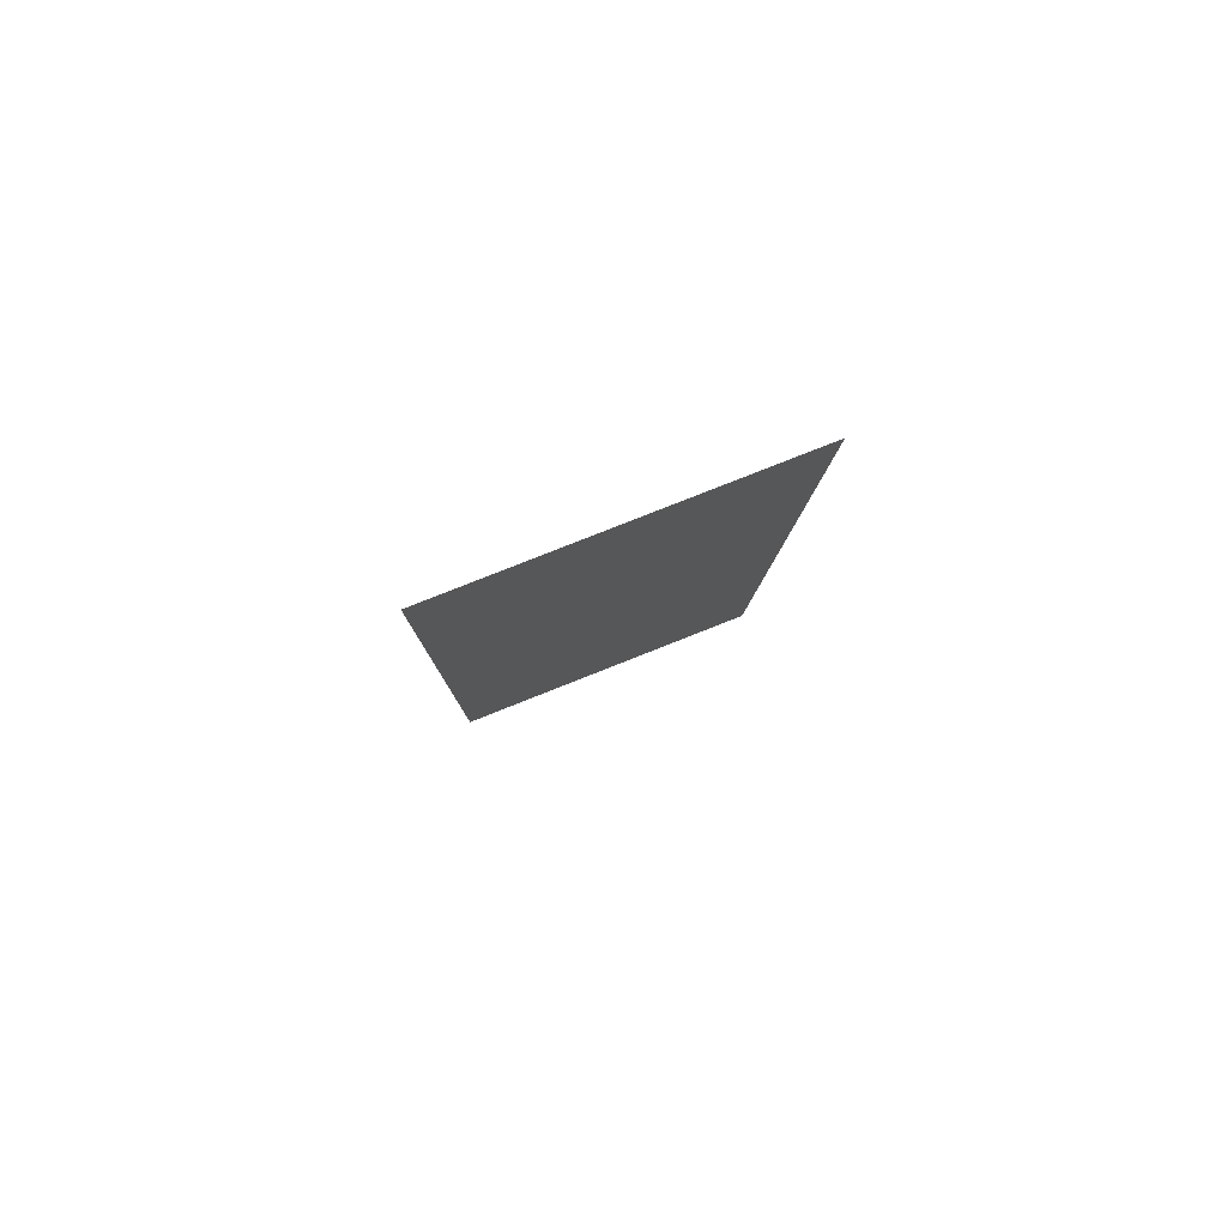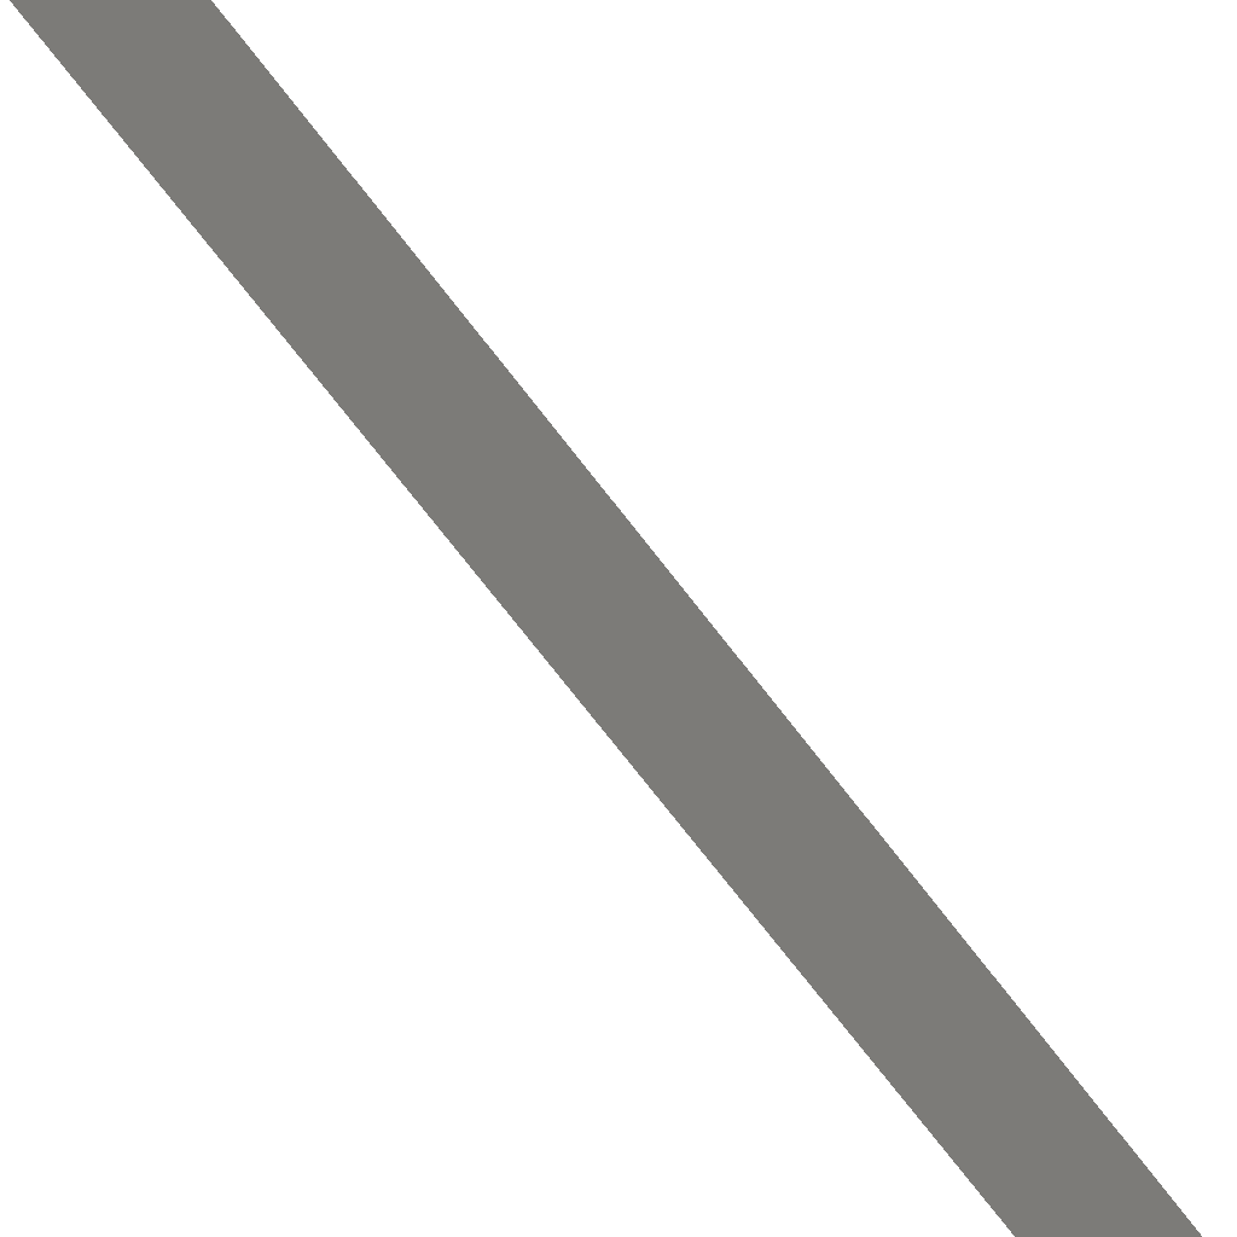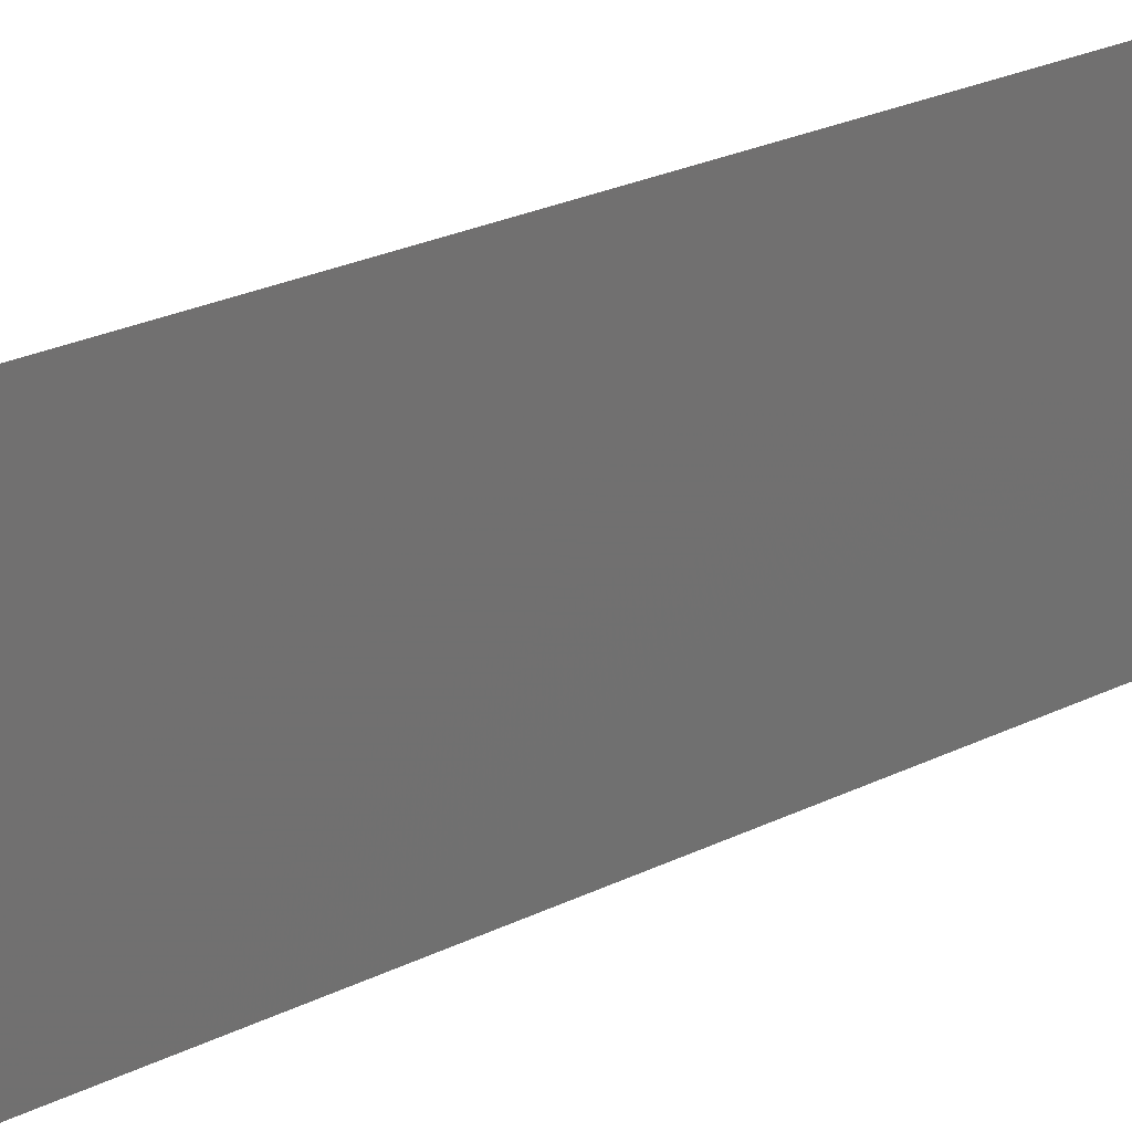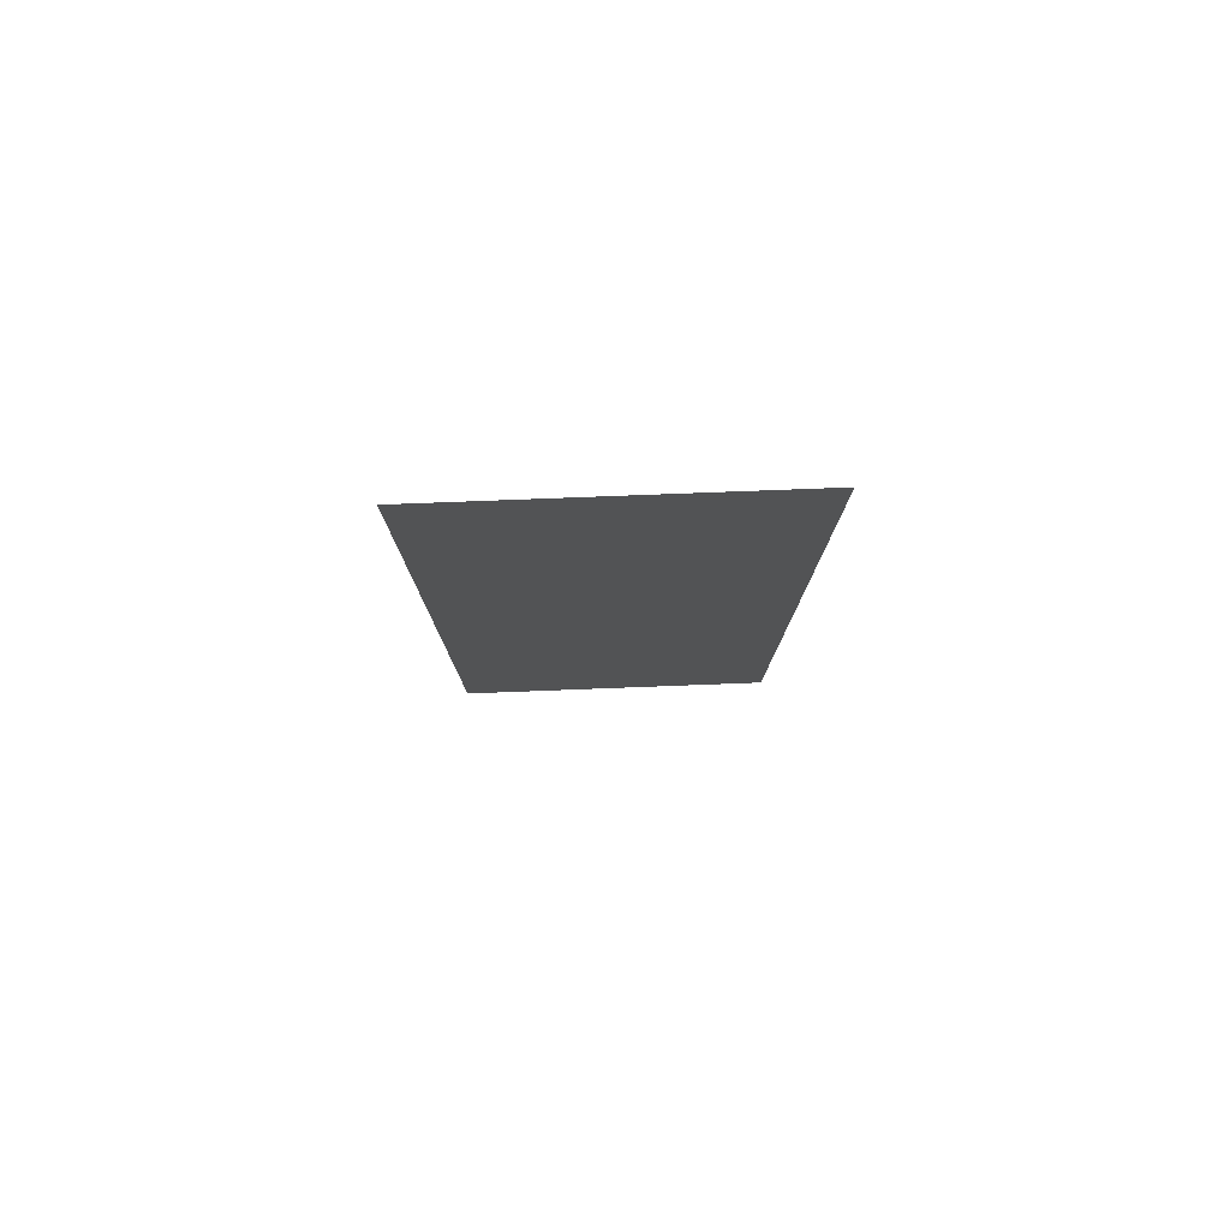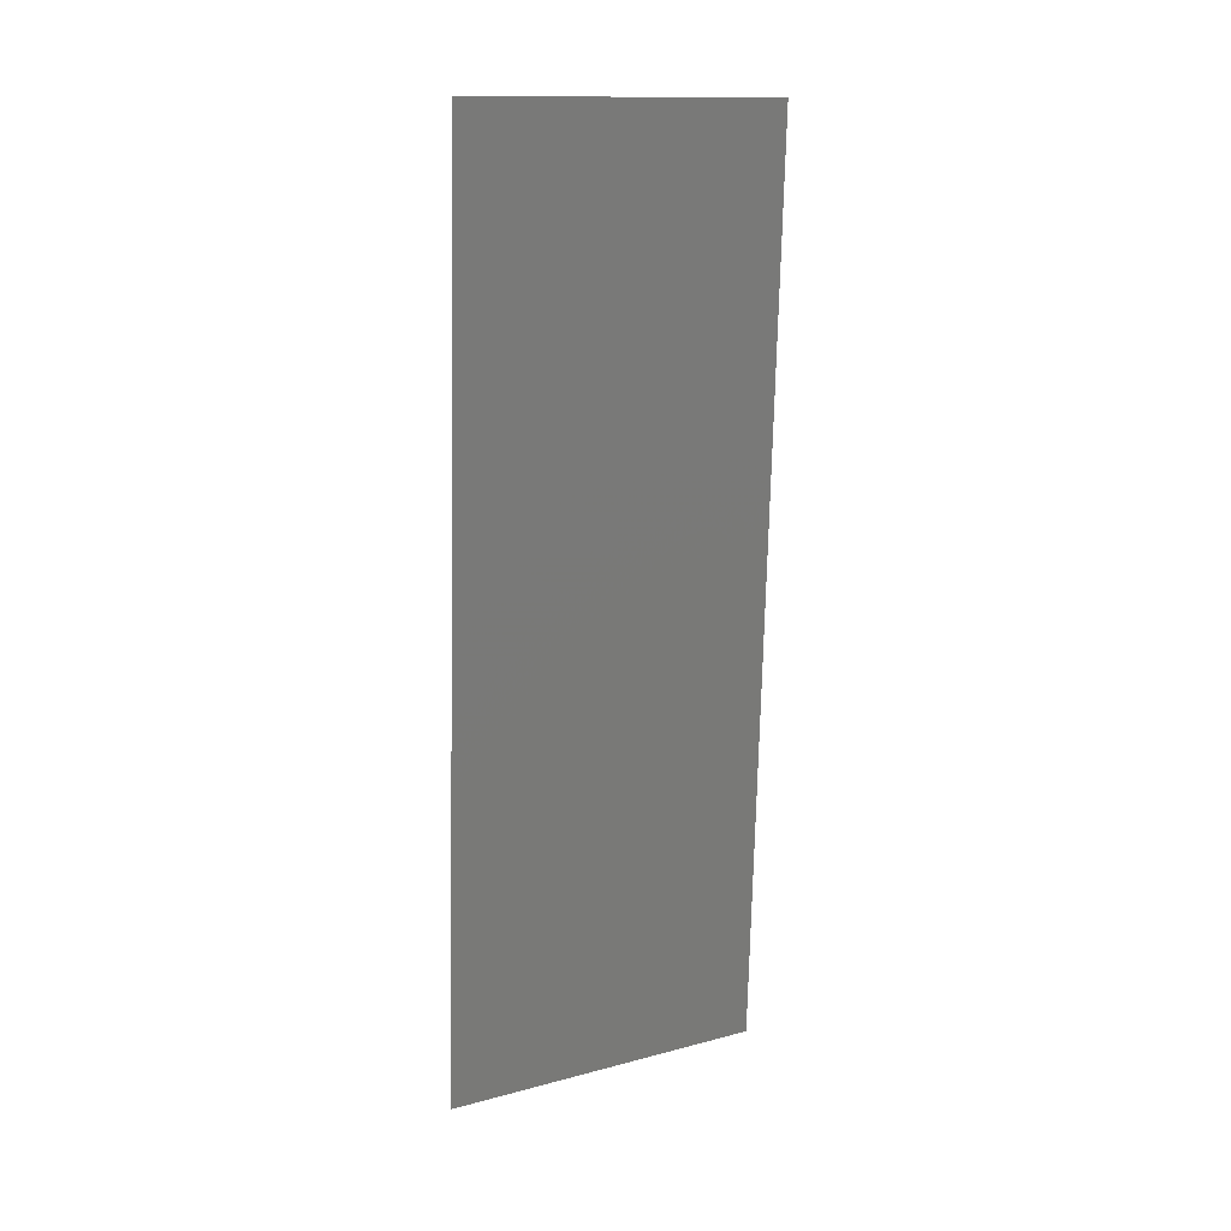
<metadata>
{"format":"stl","ext":"stl","renderer":"f3d","projection":"perspective","resolution":1024,"background":"white","views":[{"elev":79.7,"azim":-111.6,"up":"+Y"},{"elev":-73.8,"azim":-139.6,"up":"+Z"},{"elev":27.1,"azim":-124.1,"up":"+Z"},{"elev":77.0,"azim":-92.2,"up":"+Y"},{"elev":13.8,"azim":-120.5,"up":"+Y"}]}
</metadata>
<code>
# stl→obj: 21 verts, 26 faces
v 0.006983 0.02211 0
v 0.007292 0.0154 0.01039
v 0.007492 0.01105 0
v 0.006475 0.03316 0.02
v 0.006166 0.03987 0.009499
v 0.005966 0.04422 0.02
v 0.006729 0.02764 0.009981
v 0.006983 0.02211 0.02
v 0.008 0 0
v 0.007662 0.007348 0.007588
v 0.008 0 0.01
v 0.005458 0.05527 0.02
v 0.005796 0.04793 0.0124
v 0.005458 0.05527 0.01
v 0.006475 0.03316 0
v 0.005966 0.04422 0
v 0.007492 0.01105 0.02
v 0.005732 0.04931 0.005503
v 0.007726 0.005964 0.01449
v 0.005458 0.05527 0
v 0.008 0 0.02
f 1 2 3
f 4 5 6
f 4 7 5
f 8 7 4
f 1 7 2
f 2 7 8
f 9 10 11
f 12 13 14
f 3 10 9
f 6 13 12
f 15 7 1
f 5 7 15
f 16 5 15
f 17 2 8
f 16 18 5
f 17 19 2
f 5 18 13
f 2 19 10
f 5 13 6
f 2 10 3
f 20 18 16
f 21 19 17
f 11 19 21
f 14 18 20
f 10 19 11
f 13 18 14

</code>
